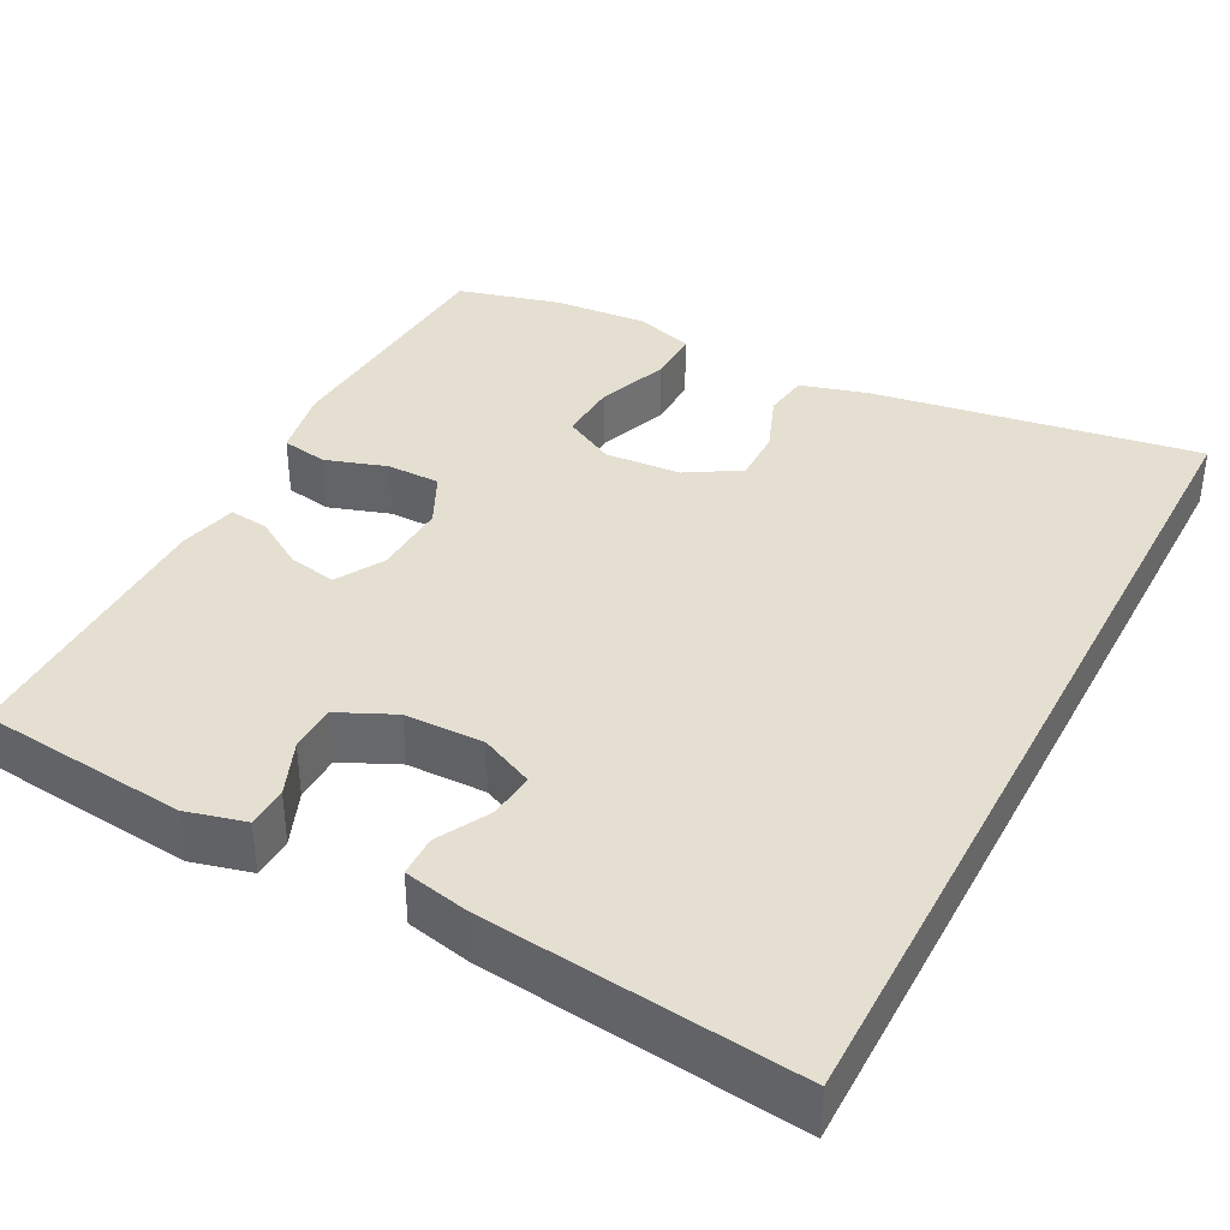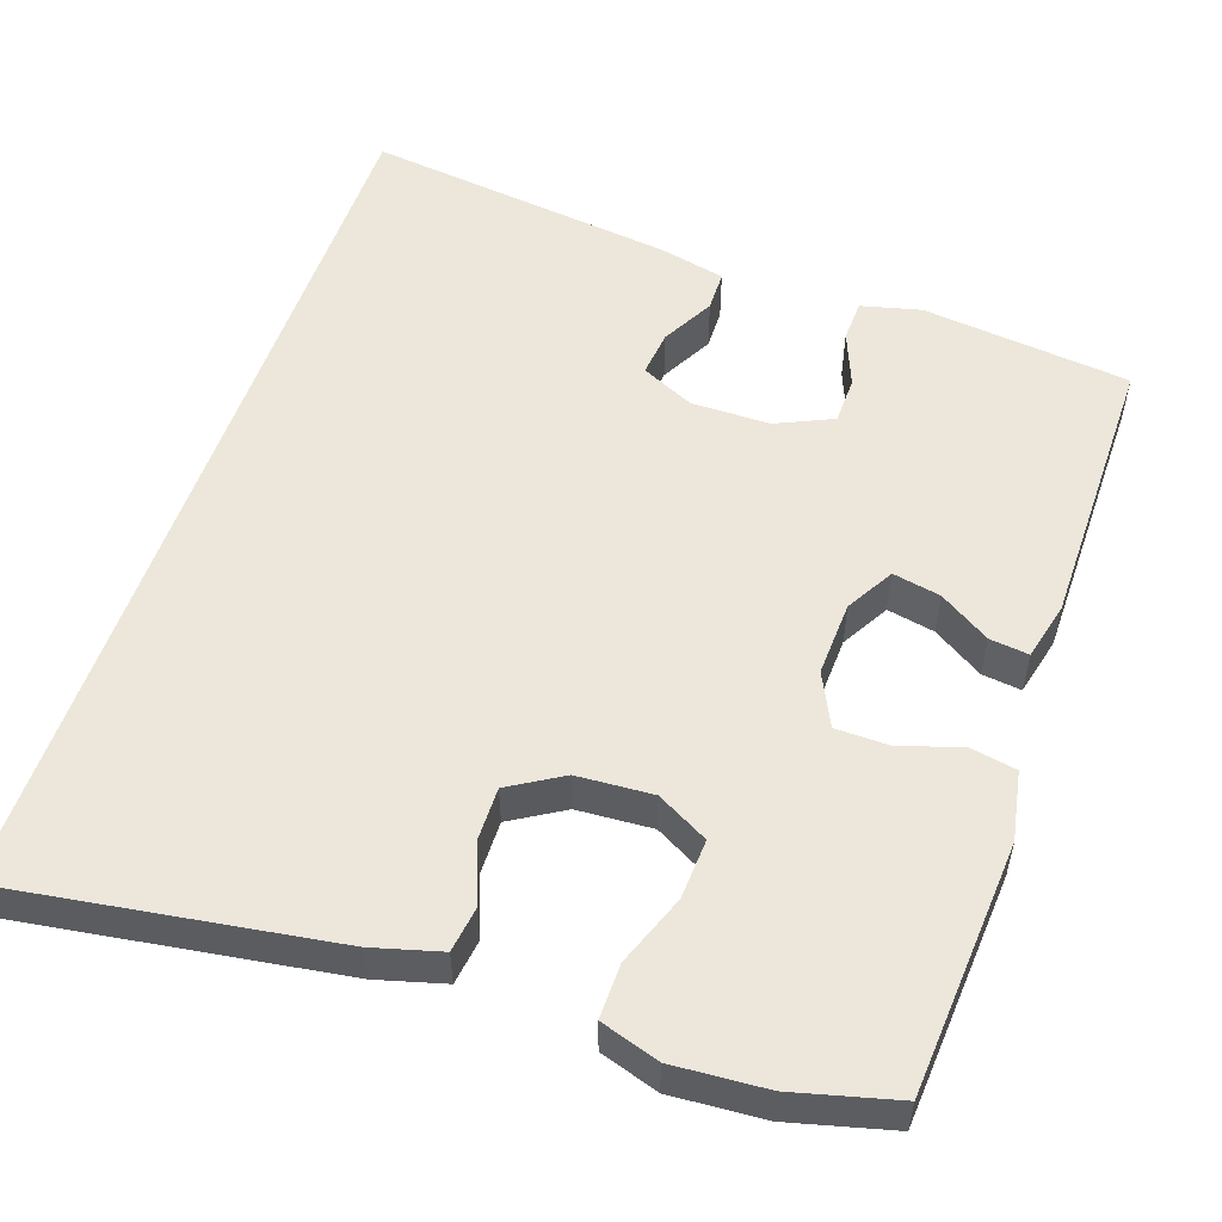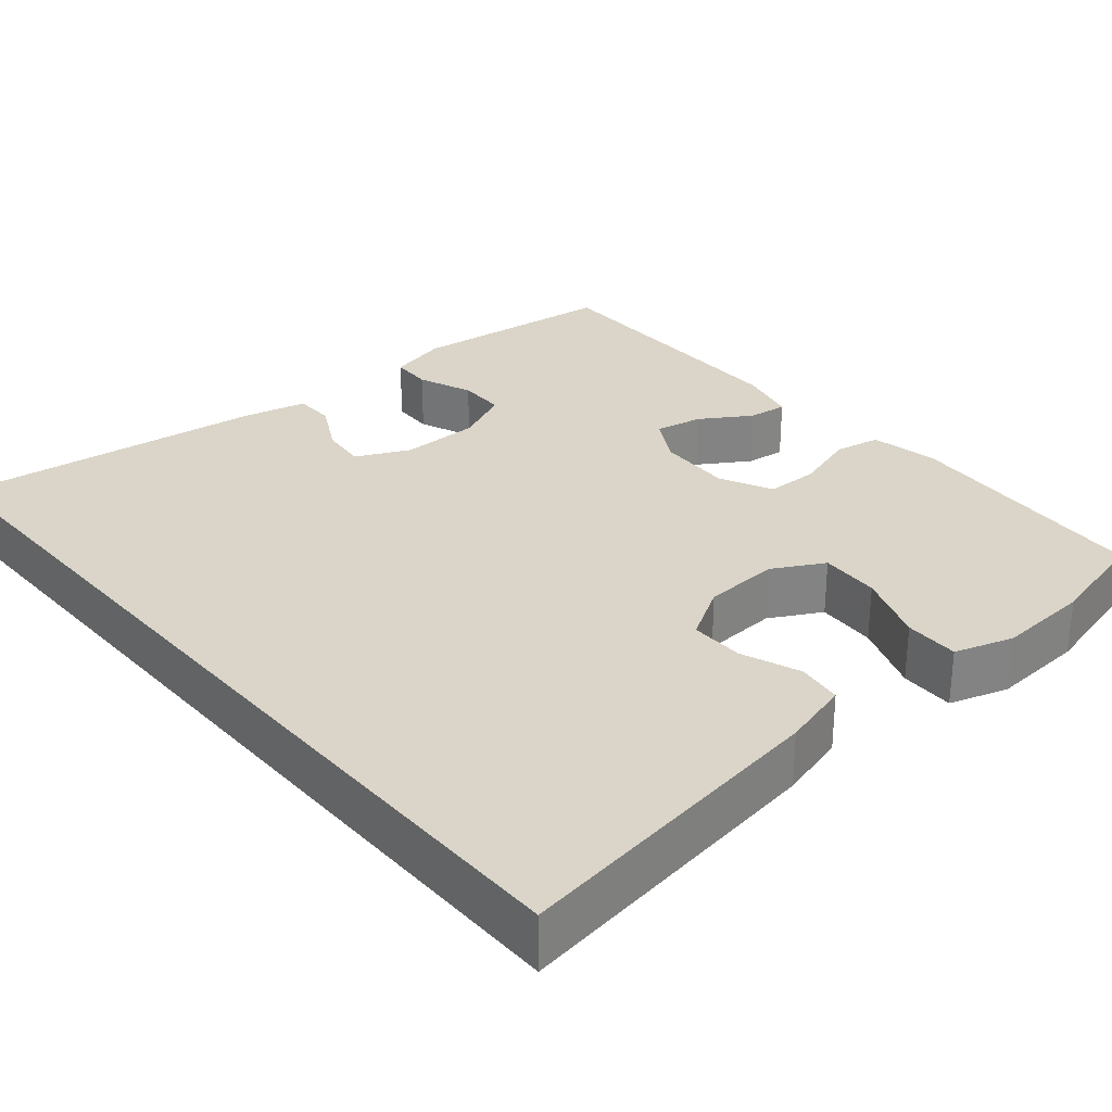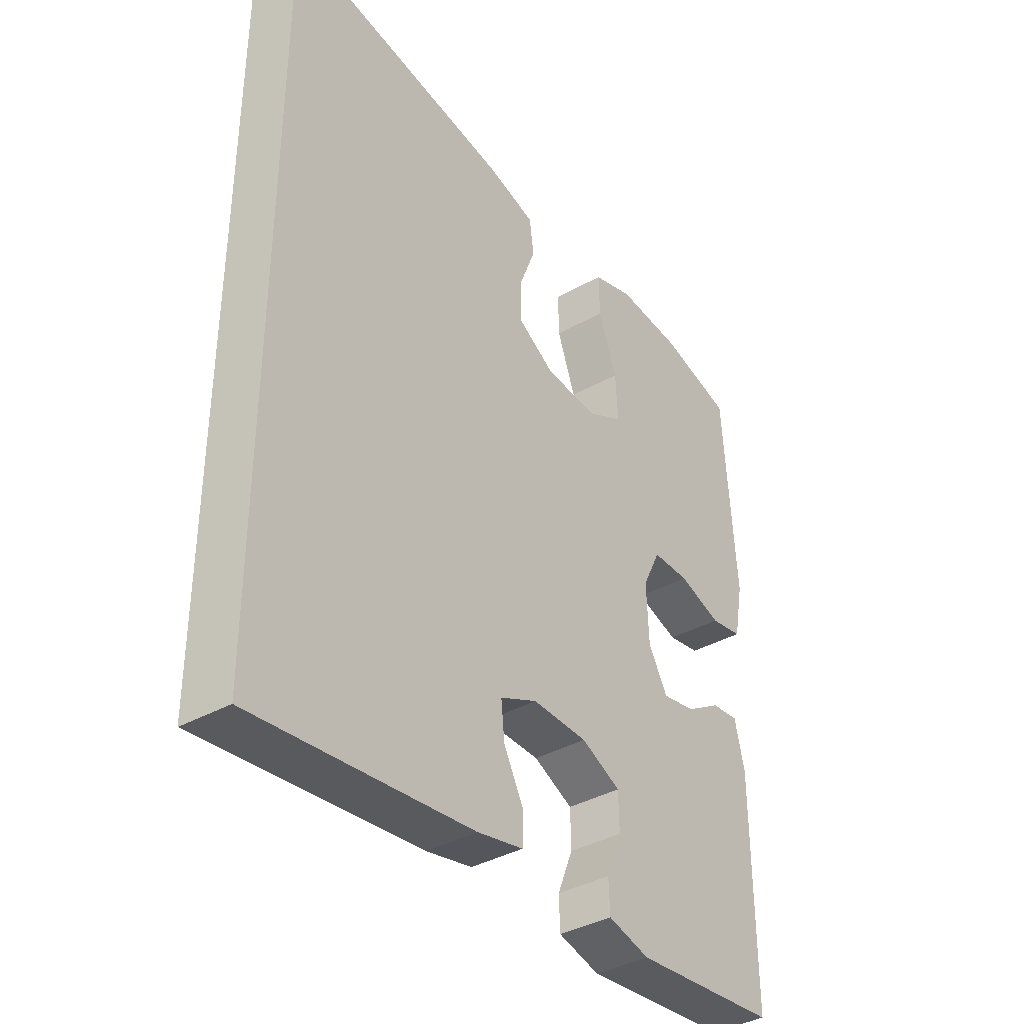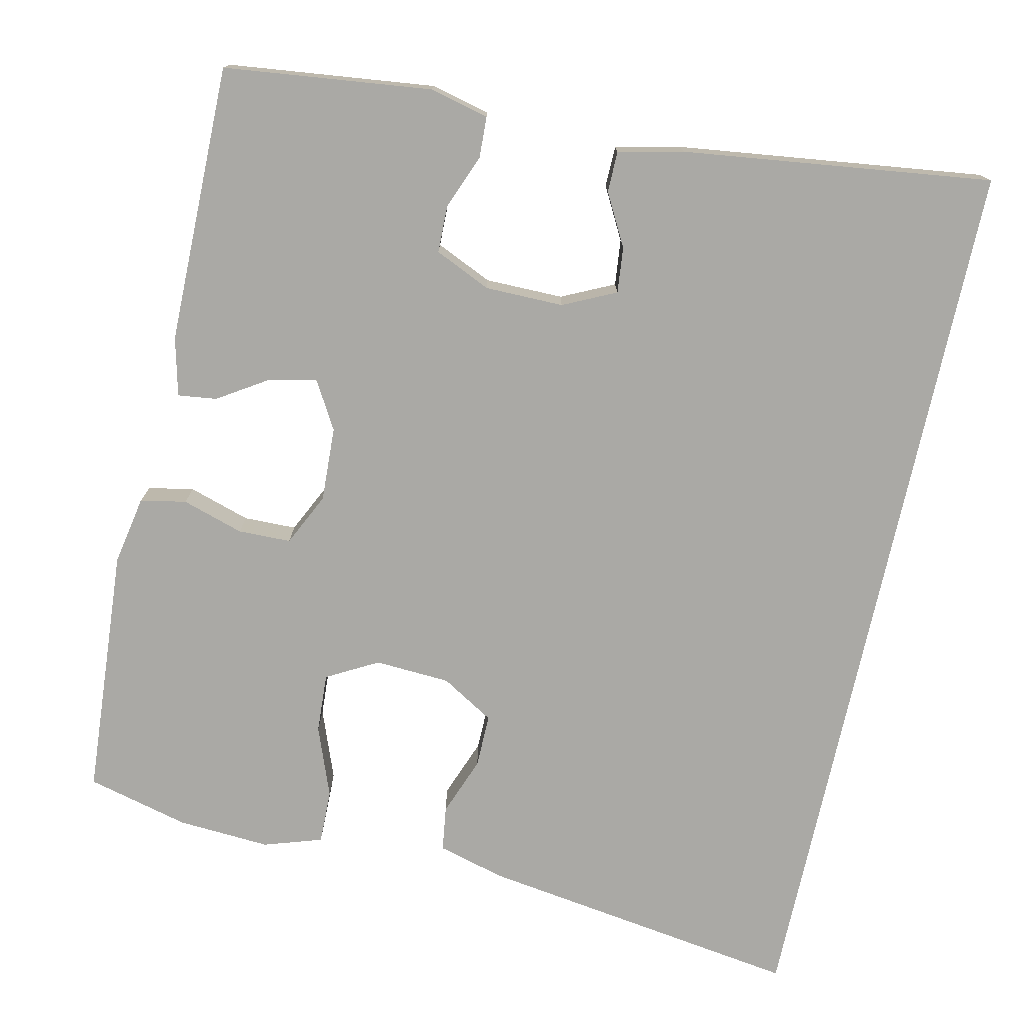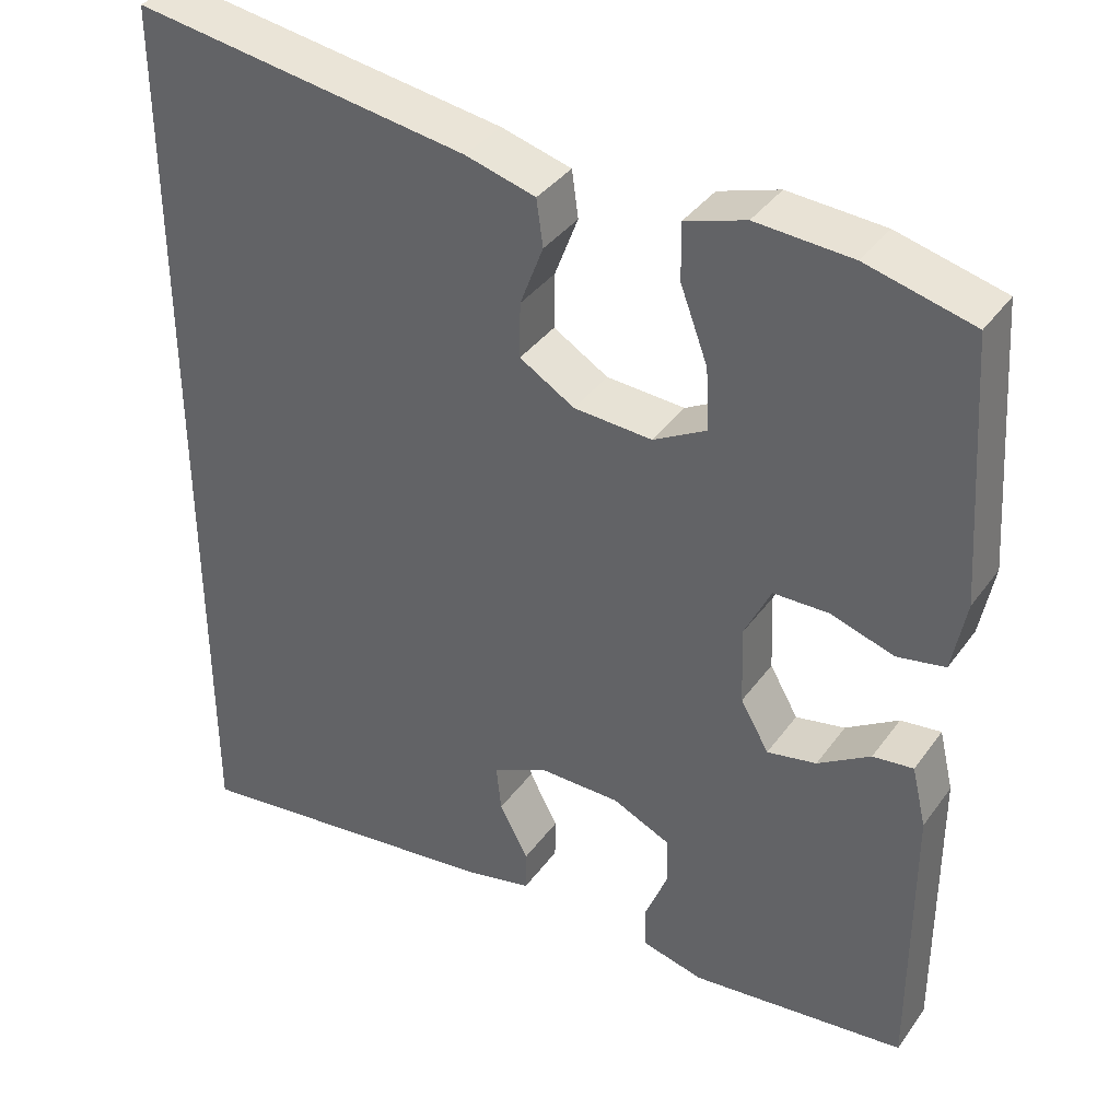
<metadata>
{"format":"obj","ext":"obj","renderer":"f3d","projection":"perspective","resolution":1024,"background":"white","views":[{"elev":37.4,"azim":-152.6,"up":"+Y"},{"elev":53.9,"azim":19.0,"up":"+Y"},{"elev":29.4,"azim":-40.3,"up":"+Y"},{"elev":-38.1,"azim":-54.5,"up":"+Z"},{"elev":-75.4,"azim":167.7,"up":"+Y"},{"elev":37.7,"azim":31.6,"up":"+Z"}]}
</metadata>
<code>
v -0.5 0.07 0.581
v -0.083 0.07 0.518
v 0.004 0.07 0.494
v 0.012 0.07 0.436
v -0.017 0.07 0.36
v -0.018 0.07 0.291
v 0.05 0.07 0.25
v 0.147 0.07 0.244
v 0.213 0.07 0.28
v 0.209 0.07 0.357
v 0.175 0.07 0.448
v 0.174 0.07 0.518
v 0.249 0.07 0.542
v 0.368 0.07 0.534
v 0.5 0.07 0.5
v 0.522 0.07 0.176
v 0.505 0.07 0.087
v 0.446 0.07 0.076
v 0.367 0.07 0.101
v 0.299 0.07 0.1
v 0.266 0.07 0.032
v 0.27 0.07 -0.064
v 0.305 0.07 -0.125
v 0.366 0.07 -0.113
v 0.431 0.07 -0.072
v 0.481 0.07 -0.066
v 0.499 0.07 -0.141
v 0.5 0.07 -0.5
v 0.233 0.07 -0.53
v 0.157 0.07 -0.511
v 0.155 0.07 -0.458
v 0.183 0.07 -0.388
v 0.182 0.07 -0.327
v 0.11 0.07 -0.294
v 0.009 0.07 -0.293
v -0.059 0.07 -0.325
v -0.053 0.07 -0.384
v -0.017 0.07 -0.451
v -0.018 0.07 -0.503
v -0.102 0.07 -0.522
v -0.5 0.07 -0.571
v -0.5 0 0.581
v -0.083 0 0.518
v 0.004 0 0.494
v 0.012 0 0.436
v -0.017 0 0.36
v -0.018 0 0.291
v 0.05 0 0.25
v 0.147 0 0.244
v 0.213 0 0.28
v 0.209 0 0.357
v 0.175 0 0.448
v 0.174 0 0.518
v 0.249 0 0.542
v 0.368 0 0.534
v 0.5 0 0.5
v 0.522 0 0.176
v 0.505 0 0.087
v 0.446 0 0.076
v 0.367 0 0.101
v 0.299 0 0.1
v 0.266 0 0.032
v 0.27 0 -0.064
v 0.305 0 -0.125
v 0.366 0 -0.113
v 0.431 0 -0.072
v 0.481 0 -0.066
v 0.499 0 -0.141
v 0.5 0 -0.5
v 0.233 0 -0.53
v 0.157 0 -0.511
v 0.155 0 -0.458
v 0.183 0 -0.388
v 0.182 0 -0.327
v 0.11 0 -0.294
v 0.009 0 -0.293
v -0.059 0 -0.325
v -0.053 0 -0.384
v -0.017 0 -0.451
v -0.018 0 -0.503
v -0.102 0 -0.522
v -0.5 0 -0.571
f 39 40 41
f 38 39 41
f 37 38 41
f 36 37 41 1
f 35 36 1 2
f 34 35 2
f 30 31 32
f 29 30 32
f 28 29 32
f 27 28 32
f 26 27 32
f 25 26 32
f 24 25 32
f 23 24 32 33
f 22 23 33 34
f 17 18 19
f 16 17 19
f 15 16 19
f 14 15 19
f 13 14 19
f 12 13 19
f 11 12 19
f 10 11 19
f 9 10 19 20
f 8 9 20 21
f 2 3 4 5
f 2 5 6
f 34 2 6
f 21 22 34
f 8 21 34
f 7 8 34
f 6 7 34
f 82 81 80
f 82 80 79
f 82 79 78
f 42 82 78 77
f 43 42 77 76
f 43 76 75
f 73 72 71
f 73 71 70
f 73 70 69
f 73 69 68
f 73 68 67
f 73 67 66
f 73 66 65
f 74 73 65 64
f 75 74 64 63
f 60 59 58
f 60 58 57
f 60 57 56
f 60 56 55
f 60 55 54
f 60 54 53
f 60 53 52
f 60 52 51
f 61 60 51 50
f 62 61 50 49
f 46 45 44 43
f 47 46 43
f 47 43 75
f 75 63 62
f 75 62 49
f 75 49 48
f 75 48 47
f 1 42 43 2
f 2 43 44 3
f 3 44 45 4
f 4 45 46 5
f 5 46 47 6
f 6 47 48 7
f 7 48 49 8
f 8 49 50 9
f 9 50 51 10
f 10 51 52 11
f 11 52 53 12
f 12 53 54 13
f 13 54 55 14
f 14 55 56 15
f 15 56 57 16
f 16 57 58 17
f 17 58 59 18
f 18 59 60 19
f 19 60 61 20
f 20 61 62 21
f 21 62 63 22
f 22 63 64 23
f 23 64 65 24
f 24 65 66 25
f 25 66 67 26
f 26 67 68 27
f 27 68 69 28
f 28 69 70 29
f 29 70 71 30
f 30 71 72 31
f 31 72 73 32
f 32 73 74 33
f 33 74 75 34
f 34 75 76 35
f 35 76 77 36
f 36 77 78 37
f 37 78 79 38
f 38 79 80 39
f 39 80 81 40
f 40 81 82 41
f 41 82 42 1

</code>
